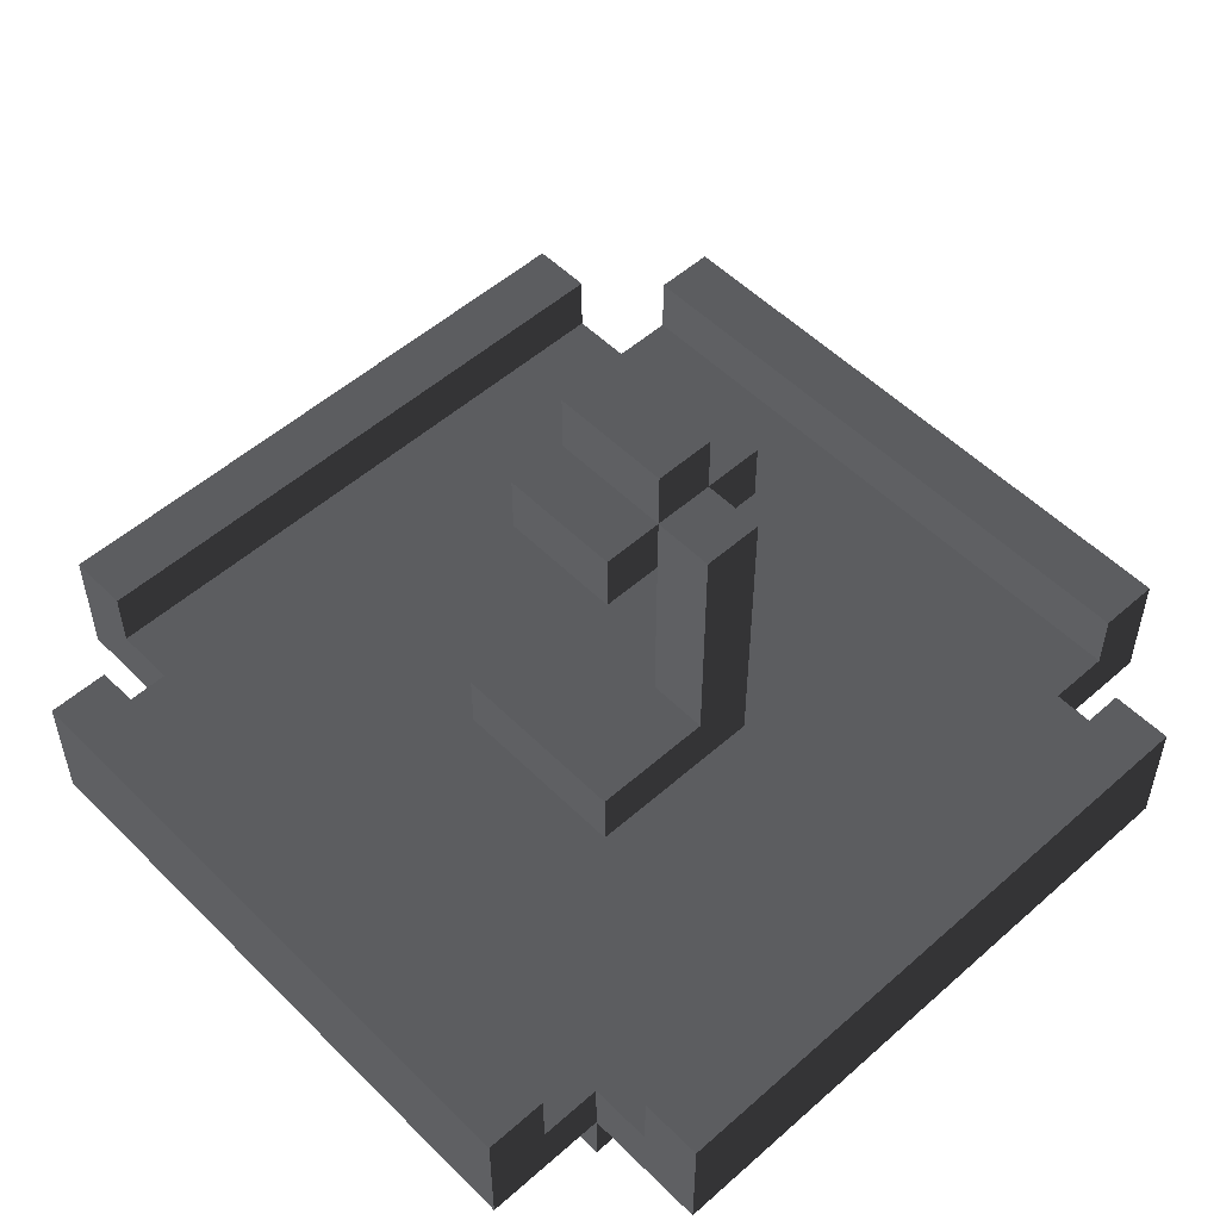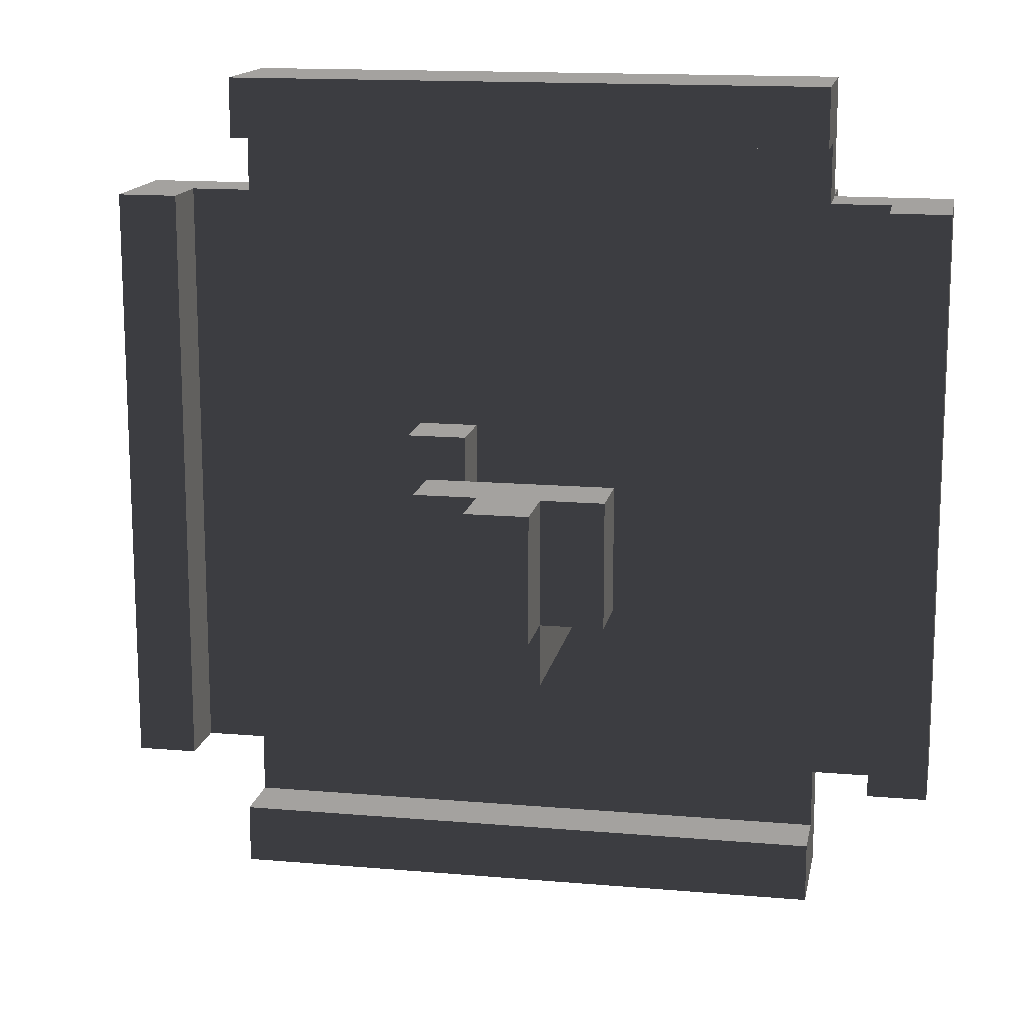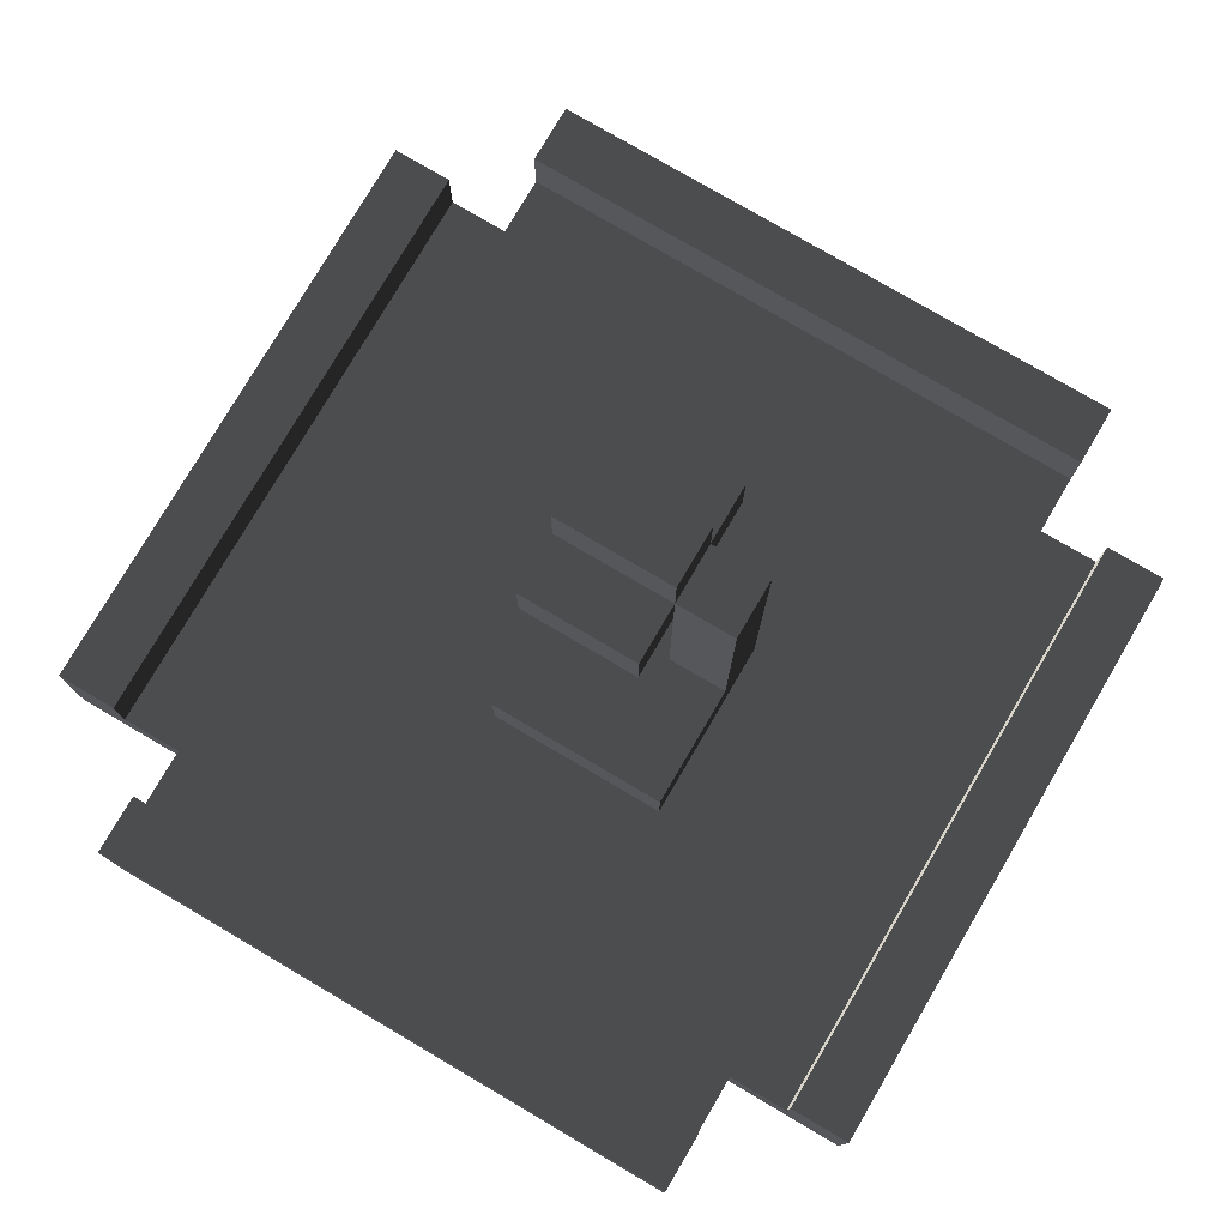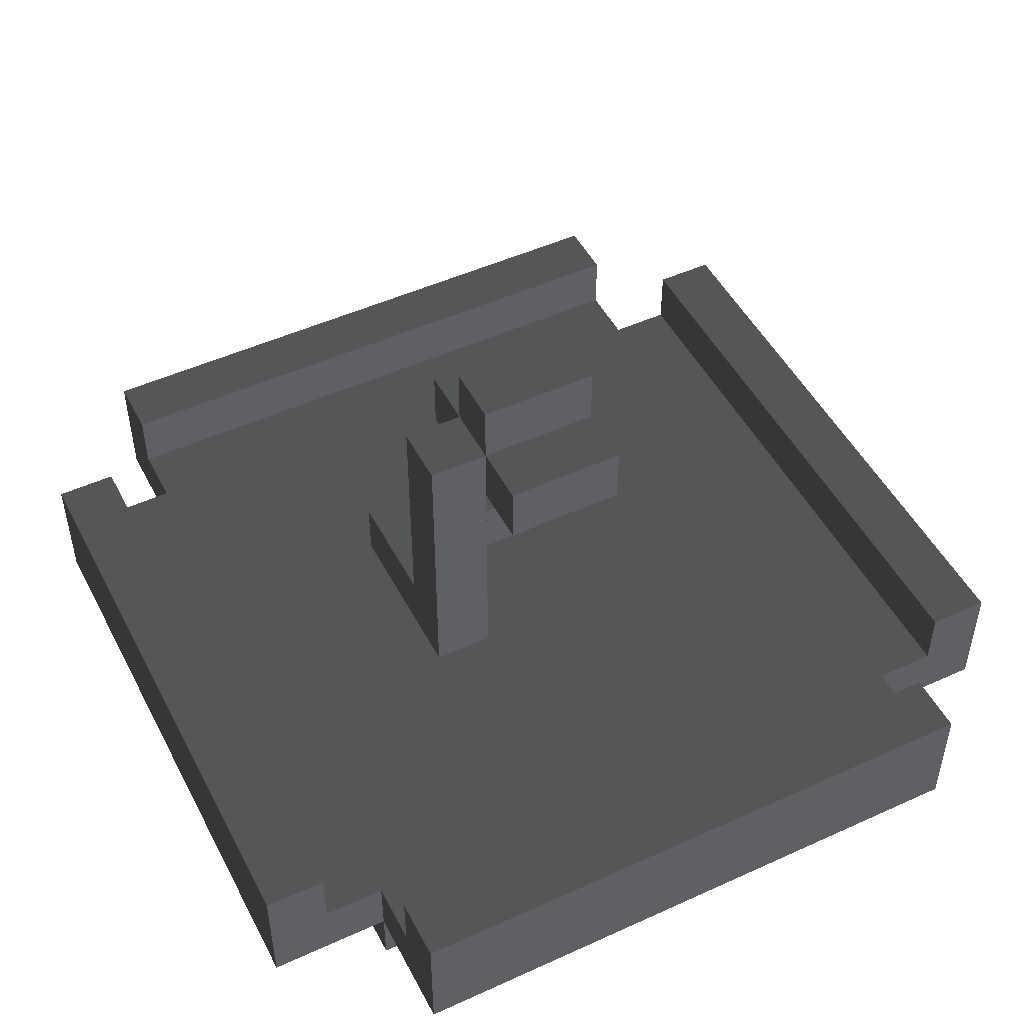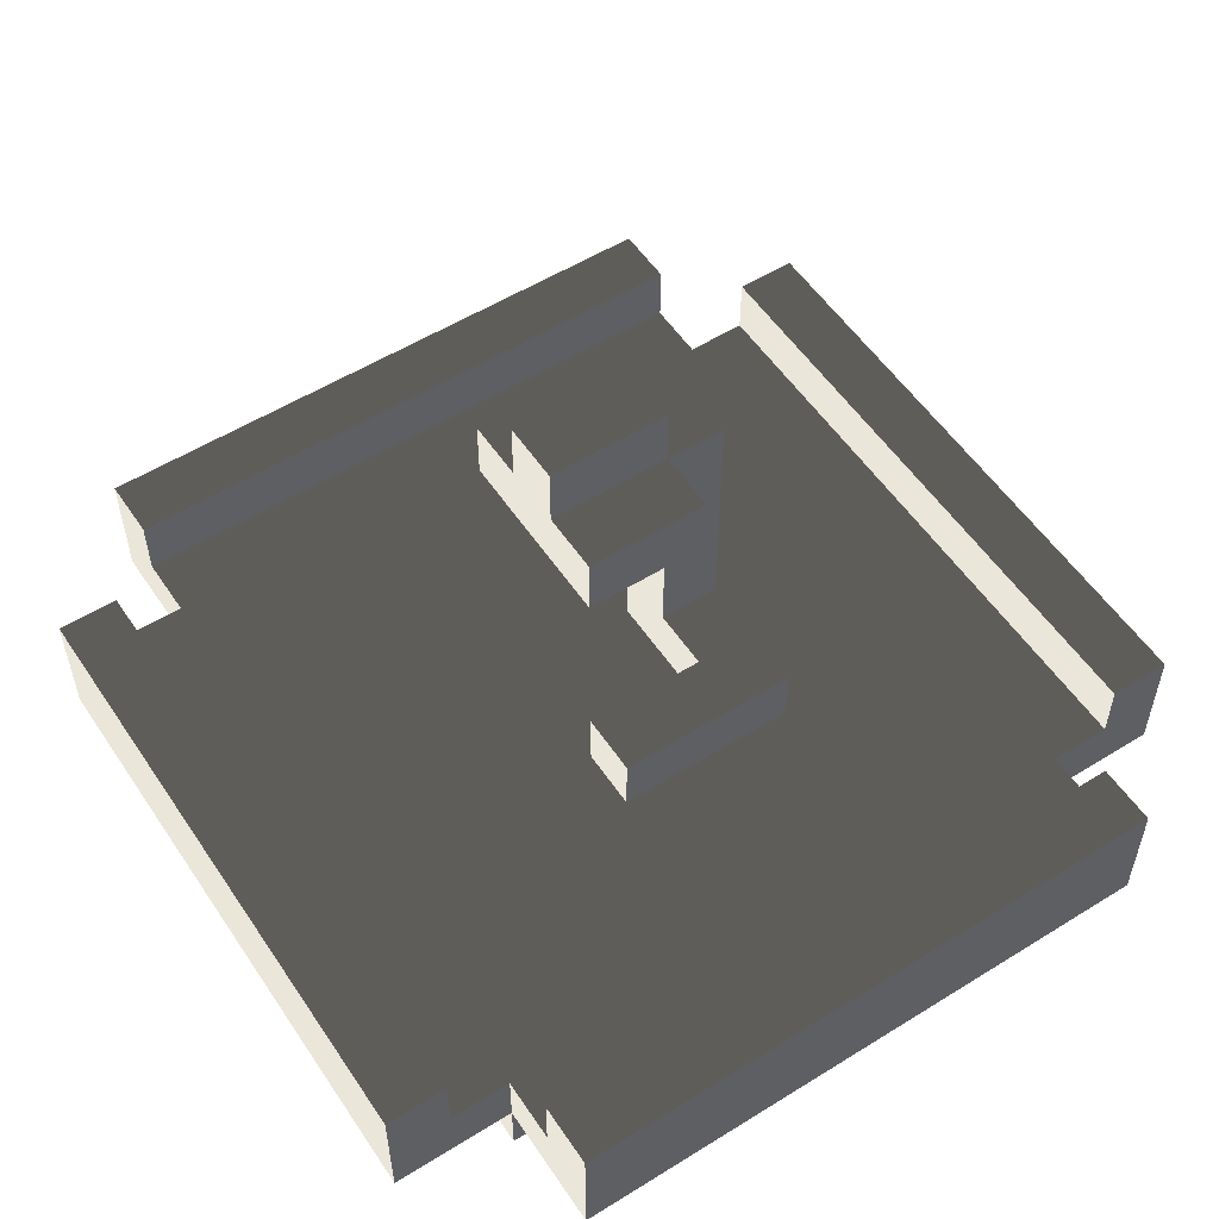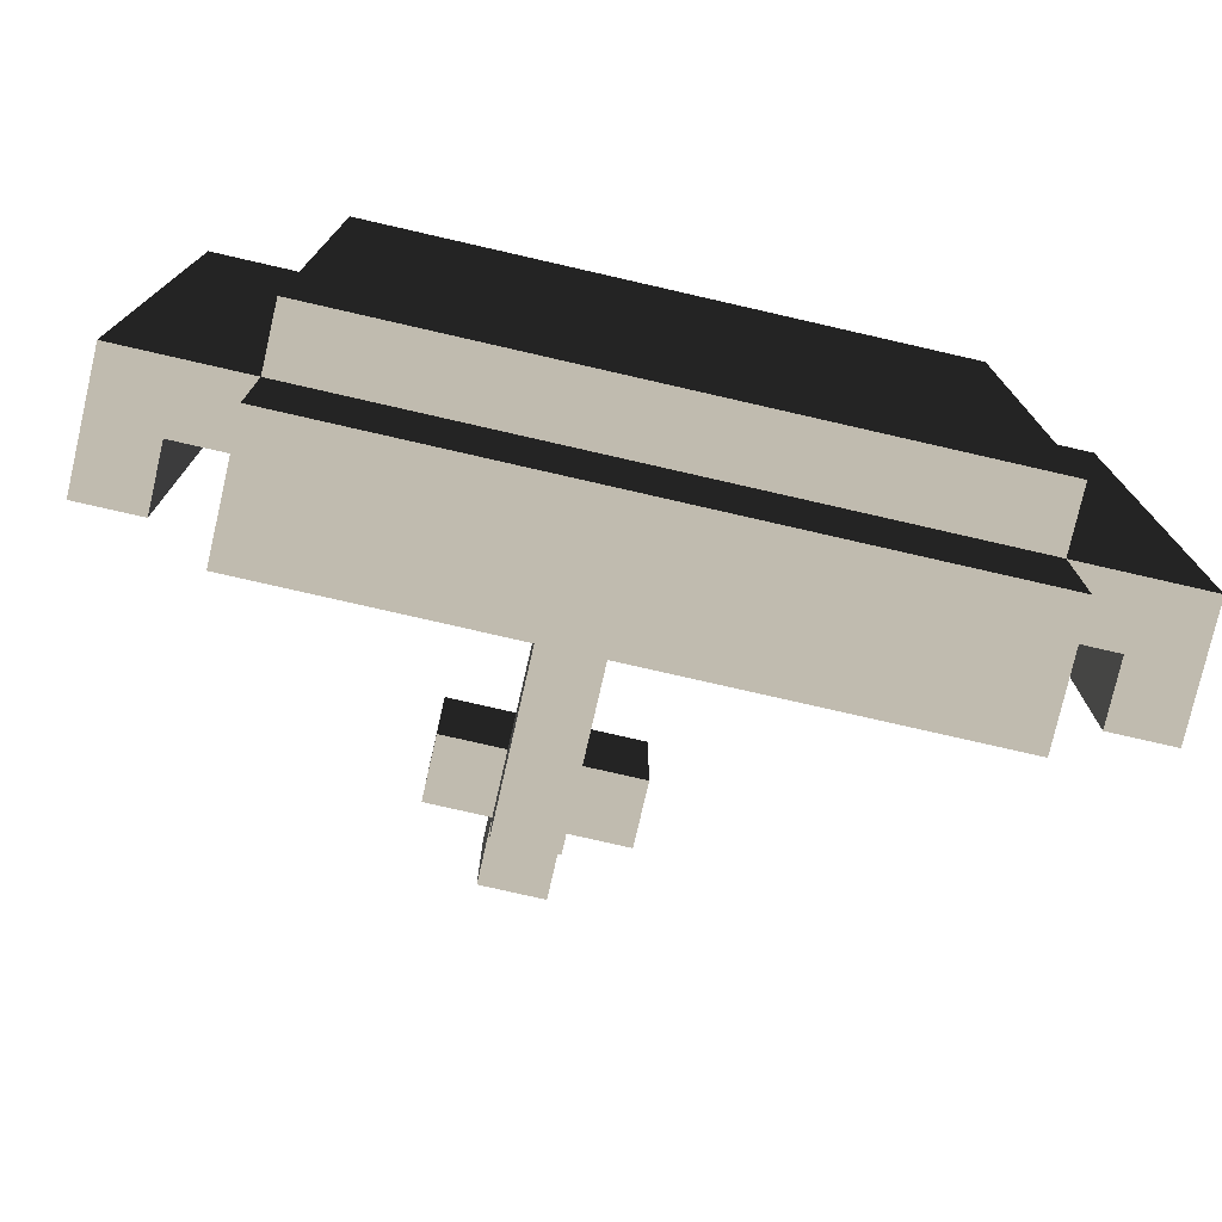
<metadata>
{"format":"obj","ext":"obj","renderer":"f3d","projection":"perspective","resolution":1024,"background":"white","views":[{"elev":53.1,"azim":-43.4,"up":"+Z"},{"elev":14.7,"azim":10.6,"up":"+Y"},{"elev":77.8,"azim":-59.6,"up":"+Z"},{"elev":49.2,"azim":63.2,"up":"+Z"},{"elev":54.8,"azim":-123.3,"up":"+Z"},{"elev":-77.0,"azim":167.1,"up":"+Y"}]}
</metadata>
<code>
o obj1
v 5 40 20
v 6.104e-05 30 20
v 5 30 20
v 6.104e-05 40 20
v 5 30 15
v 6.104e-05 25 15
v 5 25 15
v 0 30 15
v 10 40 15
v 5 30 15
v 10 30 15
v 5 40 15
v 6.104e-05 40 15
v -5 30 15
v 0 30 15
v -5 40 15
v 25 5 -5
v -25 3.26e-06 -5
v 25 3.26e-06 -5
v -25 5 -5
v 6.104e-05 30 -5
v -10 25 -5
v 6.104e-05 25 -5
v -5 30 -5
v -5 40 -5
v -10 40 -5
v 35 60 -5
v 30 10 -5
v 35 10 -5
v 30 60 -5
v -30 60 -5
v -35 10 -5
v -30 10 -5
v -35 60 -5
v 25 70 -5
v -25 65 -5
v 25 65 -5
v -25 70 -5
v 25 10 -10
v -25 5 -10
v 25 5 -10
v -25 10 -10
v 5 25 -10
v 30 10 -10
v -30 10 -10
v -10 25 -10
v 5 30 -10
v -5 40 -10
v -5 30 -10
v -10 40 -10
v 30 60 -10
v 25 60 -10
v -25 60 -10
v -30 60 -10
v 25 65 -10
v -25 65 -10
v 10 30 10
v 5 30 10
v 10 40 10
v 6.104e-05 30 10
v -5 30 10
v -5 40 10
v 25 3.26e-06 -15
v -25 3.26e-06 -15
v 25 10 -15
v -25 10 -15
v 35 10 -15
v 25 10 -15
v 35 60 -15
v 25 60 -15
v -25 10 -15
v -35 10 -15
v -25 60 -15
v -35 60 -15
v 25 60 -15
v -25 60 -15
v 25 70 -15
v -25 70 -15
v 25 10 -20
v -25 10 -20
v 25 60 -20
v -25 60 -20
v 35 10 -15
v 35 60 -5
v 35 10 -5
v 35 60 -15
v 25 5 -10
v 25 5 -5
v 25 3.26e-06 -5
v 25 65 -10
v 25 70 -5
v 25 65 -5
v 25 3.26e-06 -15
v 25 10 -10
v 25 10 -15
v 25 60 -15
v 25 60 -10
v 25 70 -15
v 25 10 -20
v 25 60 -15
v 25 10 -15
v 25 60 -20
v 10 30 10
v 10 40 15
v 10 30 15
v 10 40 10
v 5 30 15
v 5 40 20
v 5 30 20
v 5 40 15
v 5 30 10
v 5 30 15
v 5 25 15
v 5 25 -10
v 5 30 -10
v -5 30 -10
v -5 40 -5
v -5 30 -5
v -5 40 -10
v -30 10 -10
v -30 60 -5
v -30 10 -5
v -30 60 -10
v 30 10 -5
v 30 60 -5
v 30 10 -10
v 30 60 -10
v 6.104e-05 30 20
v 6.104e-05 40 20
v 0 30 15
v 6.104e-05 40 15
v 6.104e-05 25 15
v 0 30 15
v 6.104e-05 30 10
v 6.104e-05 25 -5
v 6.104e-05 30 -5
v -5 30 15
v -5 40 15
v -5 30 10
v -5 40 10
v -10 25 -5
v -10 40 -5
v -10 25 -10
v -10 40 -10
v -25 3.26e-06 -5
v -25 5 -5
v -25 5 -10
v -25 65 -5
v -25 70 -5
v -25 65 -10
v -25 10 -10
v -25 3.26e-06 -15
v -25 10 -15
v -25 60 -10
v -25 60 -15
v -25 70 -15
v -25 10 -15
v -25 60 -15
v -25 10 -20
v -25 60 -20
v -35 10 -5
v -35 60 -5
v -35 10 -15
v -35 60 -15
v -25 3.26e-06 -5
v 25 3.26e-06 -15
v 25 3.26e-06 -5
v -25 3.26e-06 -15
v 30 10 -5
v 35 10 -15
v 35 10 -5
v 30 10 -10
v 25 10 -10
v 25 10 -15
v -25 10 -15
v 25 10 -20
v 25 10 -15
v -25 10 -20
v -30 10 -10
v -25 10 -15
v -25 10 -10
v -35 10 -5
v -30 10 -5
v -35 10 -15
v 6.104e-05 25 15
v 5 25 -10
v 5 25 15
v 6.104e-05 25 -5
v -10 25 -5
v -10 25 -10
v 5 30 15
v 10 30 10
v 10 30 15
v 5 30 10
v 6.104e-05 30 20
v 5 30 15
v 5 30 20
v 0 30 15
v -5 30 15
v 6.104e-05 30 10
v 0 30 15
v -5 30 10
v -25 65 -5
v 25 65 -10
v 25 65 -5
v -25 65 -10
v 25 5 -5
v 25 5 -10
v -25 5 -5
v -25 5 -10
v 5 30 10
v 5 30 -10
v 6.104e-05 30 10
v 6.104e-05 30 -5
v -5 30 -5
v -5 30 -10
v 10 40 15
v 10 40 10
v 5 40 15
v 5 40 20
v 6.104e-05 40 20
v 6.104e-05 40 15
v -5 40 15
v -5 40 10
v -5 40 -5
v -5 40 -10
v -10 40 -5
v -10 40 -10
v 35 60 -5
v 35 60 -15
v 30 60 -5
v 30 60 -10
v 25 60 -10
v 25 60 -15
v 25 60 -15
v 25 60 -20
v -25 60 -15
v -25 60 -20
v -25 60 -10
v -25 60 -15
v -30 60 -10
v -30 60 -5
v -35 60 -5
v -35 60 -15
v 25 70 -5
v 25 70 -15
v -25 70 -5
v -25 70 -15
f 1 2 3
f 4 2 1
f 5 6 7
f 8 6 5
f 9 10 11
f 12 10 9
f 13 14 15
f 16 14 13
f 17 18 19
f 20 18 17
f 21 22 23
f 24 22 21
f 25 22 24
f 26 22 25
f 27 28 29
f 30 28 27
f 31 32 33
f 34 32 31
f 35 36 37
f 38 36 35
f 39 40 41
f 42 40 39
f 43 39 44
f 43 45 42
f 43 42 39
f 46 45 43
f 47 43 44
f 48 49 47
f 50 45 46
f 51 48 47
f 51 50 48
f 51 47 44
f 52 50 51
f 53 45 50
f 53 50 52
f 54 45 53
f 55 53 52
f 56 53 55
f 57 58 59
f 60 61 59
f 58 60 59
f 59 61 62
f 63 64 65
f 65 64 66
f 67 68 69
f 69 68 70
f 71 72 73
f 73 72 74
f 75 76 77
f 77 76 78
f 79 80 81
f 81 80 82
f 83 84 85
f 86 84 83
f 87 88 89
f 90 91 92
f 93 94 87
f 93 87 89
f 95 94 93
f 96 90 97
f 98 91 90
f 98 90 96
f 99 100 101
f 102 100 99
f 103 104 105
f 106 104 103
f 107 108 109
f 110 108 107
f 111 112 113
f 114 111 113
f 115 111 114
f 116 117 118
f 119 117 116
f 120 121 122
f 123 121 120
f 124 125 126
f 126 125 127
f 128 129 130
f 130 129 131
f 132 133 134
f 132 134 135
f 135 134 136
f 137 138 139
f 139 138 140
f 141 142 143
f 143 142 144
f 145 146 147
f 148 149 150
f 147 151 152
f 145 147 152
f 152 151 153
f 154 150 155
f 150 149 156
f 155 150 156
f 157 158 159
f 159 158 160
f 161 162 163
f 163 162 164
f 165 166 167
f 168 166 165
f 169 170 171
f 172 170 169
f 173 170 172
f 174 170 173
f 175 176 177
f 178 176 175
f 179 180 181
f 182 179 183
f 184 180 179
f 184 179 182
f 185 186 187
f 188 186 185
f 189 186 188
f 190 186 189
f 191 192 193
f 194 192 191
f 195 196 197
f 198 196 195
f 199 200 201
f 202 200 199
f 203 204 205
f 206 204 203
f 207 208 209
f 209 208 210
f 211 212 213
f 213 212 214
f 214 212 215
f 215 212 216
f 217 218 219
f 220 219 221
f 219 218 222
f 221 219 222
f 222 218 223
f 223 218 224
f 225 226 227
f 227 226 228
f 229 230 231
f 231 230 232
f 232 230 233
f 233 230 234
f 235 236 237
f 237 236 238
f 239 240 241
f 242 241 243
f 241 240 244
f 243 241 244
f 245 246 247
f 247 246 248

</code>
